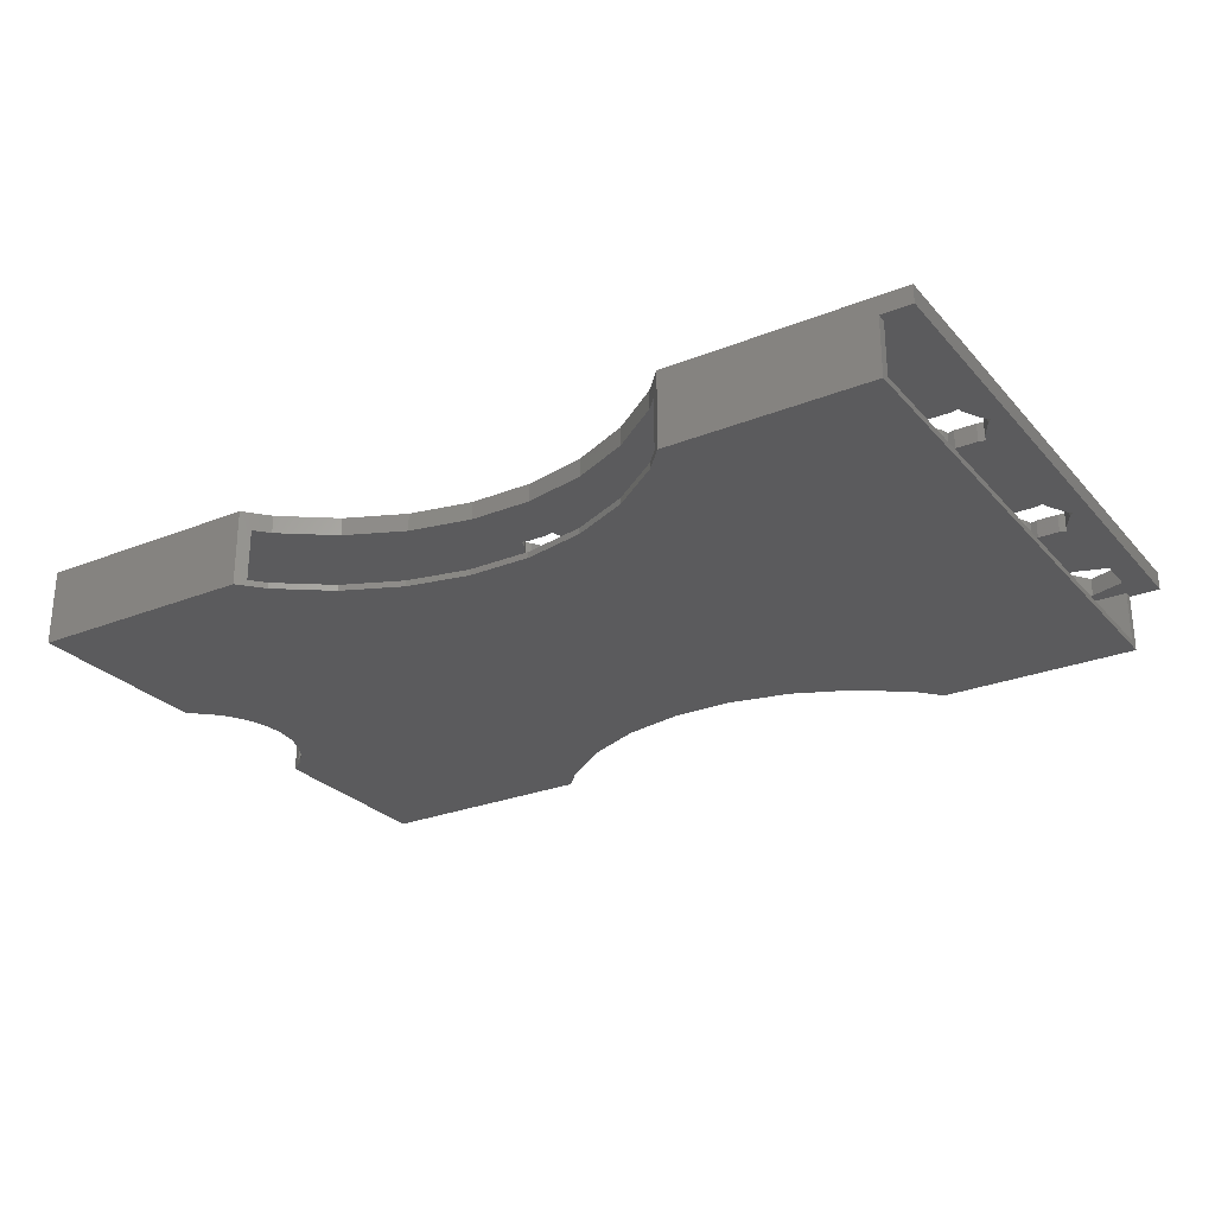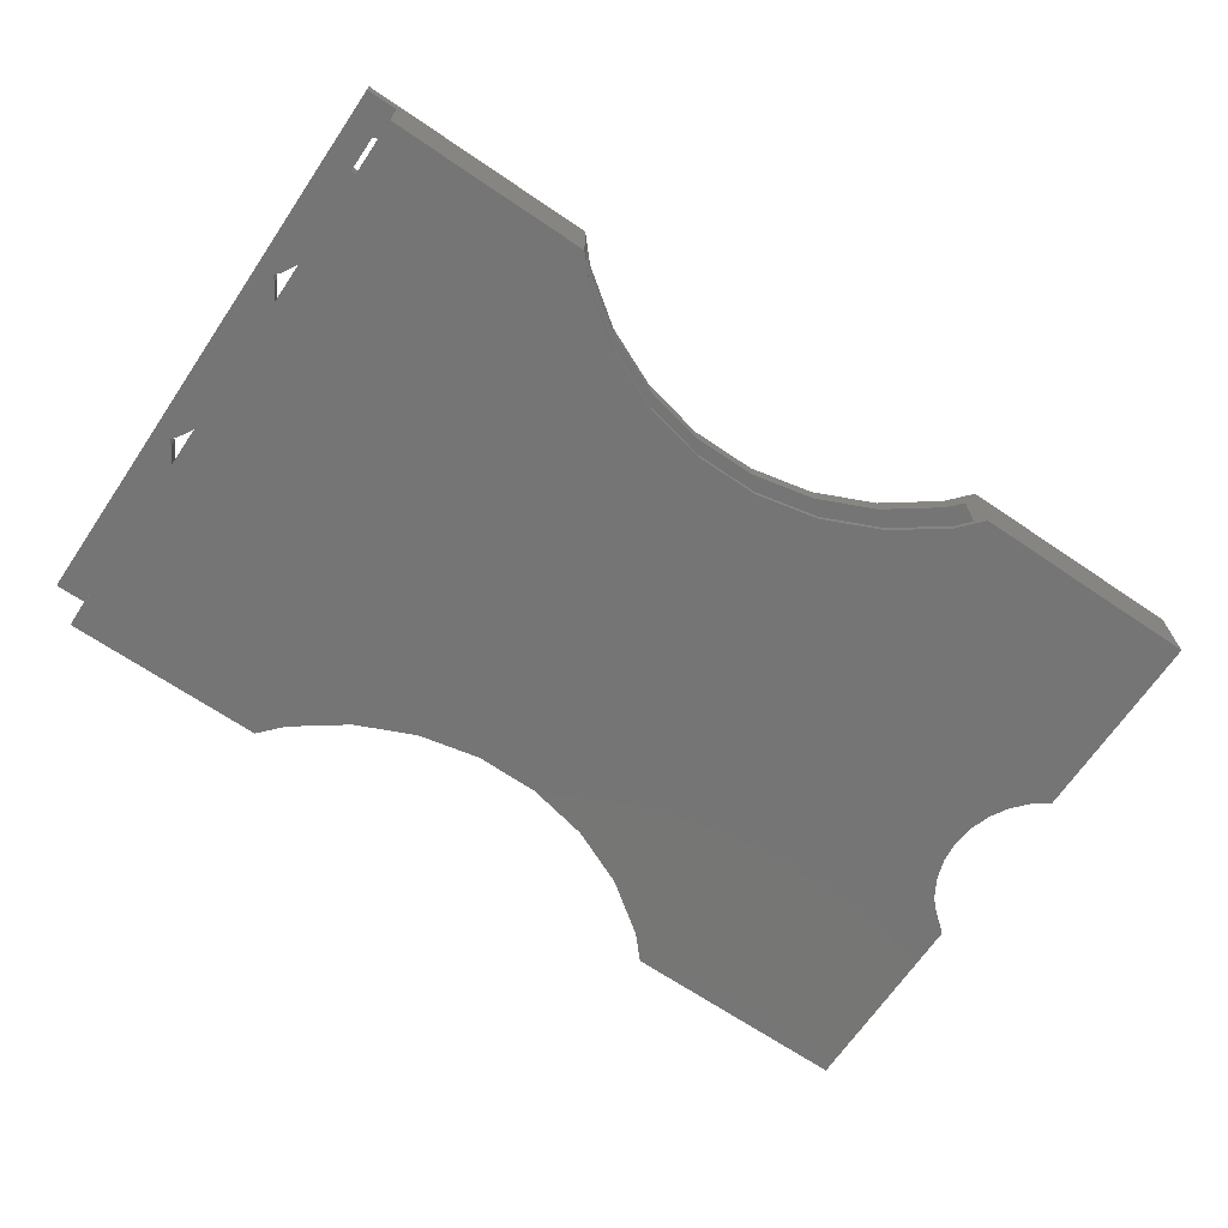
<metadata>
{"format":"stl","ext":"stl","renderer":"f3d","projection":"perspective","resolution":1024,"background":"white","views":[{"elev":-26.8,"azim":-148.1,"up":"+Z"},{"elev":-67.8,"azim":-34.2,"up":"+Z"}]}
</metadata>
<code>
# stl→obj: 382 verts, 800 faces
v 0 0 0
v 0 0 1.8
v 0 56 0
v 0 56 1.8
v 3 0 0
v 22.86 0 -5.7
v 3 0 -5.7
v 22.86 0 1.8
v 3.139 35.06 0
v 2.098 19.14 0
v 2.098 36.86 0
v 3 55.1 0
v 3 56 0
v 2.573 3.237 0
v 1.625 18.67 0
v 2.573 6.763 0
v 2.098 18.19 0
v 6.688 15.74 0
v 7.902 18.19 0
v 8.375 18.67 0
v 5.927 7.853 0
v 65.07 53.71 0
v 66.33 55.1 0
v 89.1 55.1 0
v 88.38 37.33 0
v 89.1 36.01 0
v 86.69 34.41 0
v 88.31 35.43 0
v 86.91 33.88 0
v 88.38 18.67 0
v 89.1 19.99 0
v 89.1 0.9 0
v 86.86 16.39 0
v 87.9 18.19 0
v 86.86 20.94 0
v 87.9 19.14 0
v 24.93 53.71 0
v 30 50.02 0
v 82.1 18.19 0
v 41.86 9.836 0
v 81.62 18.67 0
v 23.67 55.1 0
v 3.959 15.92 0
v 6.041 15.92 0
v 3 0.9 0
v 2.098 37.81 0
v 3.139 39.61 0
v 6.861 16.39 0
v 3.959 21.42 0
v 6.041 21.42 0
v 35.73 47.47 0
v 6.688 21.59 0
v 43.14 16.39 0
v 5.927 2.147 0
v 6.861 20.94 0
v 42.1 18.19 0
v 7.902 19.14 0
v 86.86 35.06 0
v 6.688 34.41 0
v 3.312 34.41 0
v 3.312 21.59 0
v 3.139 20.94 0
v 3.139 16.39 0
v 3.312 15.74 0
v 1.625 37.33 0
v 3.959 34.58 0
v 3.312 40.26 0
v 3.959 40.08 0
v 8.375 37.33 0
v 6.861 35.06 0
v 6.041 34.58 0
v 6.861 39.61 0
v 7.902 37.81 0
v 6.688 40.26 0
v 6.041 40.08 0
v 7.902 36.86 0
v 46.69 34.41 0
v 48.38 18.67 0
v 47.9 18.19 0
v 85.86 32.07 0
v 46.86 16.39 0
v 85.22 30.08 0
v 85 28 0
v 46.69 15.74 0
v 46.69 21.59 0
v 46.86 20.94 0
v 43.96 21.42 0
v 46.04 21.42 0
v 43.31 21.59 0
v 46.04 40.08 0
v 54.27 47.47 0
v 46.69 40.26 0
v 43.14 20.94 0
v 43.14 35.06 0
v 8 5 0
v 42.1 36.86 0
v 83.96 21.42 0
v 86.69 21.59 0
v 86.04 21.42 0
v 43.31 40.26 0
v 41.62 37.33 0
v 46.86 39.61 0
v 60 50.02 0
v 46.86 35.06 0
v 47.9 37.81 0
v 43.31 34.41 0
v 43.96 34.58 0
v 47.9 36.86 0
v 46.04 34.58 0
v 48.38 37.33 0
v 48.14 46.16 0
v 43.96 40.08 0
v 83.14 20.94 0
v 35.73 8.532 0
v 43.14 39.61 0
v 42.1 37.81 0
v 82.1 19.14 0
v 83.14 16.39 0
v 60 5.981 0
v 54.27 8.532 0
v 48.14 9.836 0
v 83.96 15.92 0
v 65.07 2.294 0
v 83.31 15.74 0
v 88.31 20.57 0
v 86.04 15.92 0
v 66.33 0.9 0
v 86.69 15.74 0
v 86.91 22.12 0
v 86.04 34.58 0
v 83.96 34.58 0
v 85.86 23.93 0
v 83.31 21.59 0
v 47.9 19.14 0
v 81.62 37.33 0
v 82.1 36.86 0
v 83.14 35.06 0
v 83.31 34.41 0
v 87.9 36.86 0
v 82.1 37.81 0
v 83.14 39.61 0
v 87.9 37.81 0
v 86.86 39.61 0
v 86.69 40.26 0
v 86.04 40.08 0
v 83.96 40.08 0
v 83.31 40.26 0
v 41.86 46.16 0
v 42.1 19.14 0
v 41.62 18.67 0
v 43.31 15.74 0
v 46.04 15.92 0
v 43.96 15.92 0
v 85.22 25.92 0
v 30 5.981 0
v 24.93 2.294 0
v 23.67 0.9 0
v 3 56 8.882e-16
v 22.86 56 1.8
v 22.86 56 8.882e-16
v 5.927 2.147 1.8
v 30 5.981 1.8
v 24.93 2.294 1.8
v 6.861 39.61 1.8
v 7.902 37.81 1.8
v 6.688 40.26 1.8
v 35.73 8.532 1.8
v 41.86 9.836 1.8
v 48.14 9.836 1.8
v 43.31 15.74 1.8
v 83.96 21.42 1.8
v 86.04 21.42 1.8
v 47.9 36.86 1.8
v 46.69 21.59 1.8
v 46.86 20.94 1.8
v 90 0 1.8
v 65.07 2.294 1.8
v 67.14 0 1.8
v 43.31 34.41 1.8
v 46.86 39.61 1.8
v 85.86 23.93 1.8
v 85.22 25.92 1.8
v 43.14 39.61 1.8
v 43.31 40.26 1.8
v 46.69 40.26 1.8
v 85 28 1.8
v 85.22 30.08 1.8
v 85.86 32.07 1.8
v 83.31 34.41 1.8
v 35.73 47.47 1.8
v 3.139 35.06 1.8
v 2.098 36.86 1.8
v 3.959 21.42 1.8
v 83.14 39.61 1.8
v 83.31 40.26 1.8
v 60 50.02 1.8
v 24.93 53.71 1.8
v 83.96 40.08 1.8
v 86.04 40.08 1.8
v 67.14 56 1.8
v 83.14 35.06 1.8
v 41.86 46.16 1.8
v 30 50.02 1.8
v 8.375 18.67 1.8
v 7.902 18.19 1.8
v 1.625 18.67 1.8
v 2.098 19.14 1.8
v 2.098 18.19 1.8
v 6.041 21.42 1.8
v 3.312 34.41 1.8
v 1.625 37.33 1.8
v 3.139 20.94 1.8
v 6.041 15.92 1.8
v 3.959 15.92 1.8
v 2.098 37.81 1.8
v 3.312 21.59 1.8
v 6.041 34.58 1.8
v 6.688 21.59 1.8
v 3.959 34.58 1.8
v 6.861 20.94 1.8
v 7.902 19.14 1.8
v 6.861 16.39 1.8
v 6.688 15.74 1.8
v 3.312 15.74 1.8
v 3.139 16.39 1.8
v 3.139 39.61 1.8
v 3.312 40.26 1.8
v 3.959 40.08 1.8
v 8.375 37.33 1.8
v 7.902 36.86 1.8
v 6.041 40.08 1.8
v 6.688 34.41 1.8
v 6.861 35.06 1.8
v 2.573 6.763 1.8
v 5.927 7.853 1.8
v 2.573 3.237 1.8
v 8 5 1.8
v 86.69 21.59 1.8
v 90 19.34 1.8
v 88.31 20.57 1.8
v 41.62 18.67 1.8
v 42.1 18.19 1.8
v 42.1 19.14 1.8
v 43.96 15.92 1.8
v 43.31 21.59 1.8
v 43.14 20.94 1.8
v 43.96 21.42 1.8
v 48.38 18.67 1.8
v 47.9 18.19 1.8
v 46.04 21.42 1.8
v 46.86 16.39 1.8
v 60 5.981 1.8
v 47.9 19.14 1.8
v 54.27 8.532 1.8
v 46.69 15.74 1.8
v 46.04 15.92 1.8
v 48.38 37.33 1.8
v 86.91 22.12 1.8
v 43.14 16.39 1.8
v 43.14 35.06 1.8
v 41.62 37.33 1.8
v 42.1 36.86 1.8
v 46.04 34.58 1.8
v 43.96 34.58 1.8
v 42.1 37.81 1.8
v 46.86 35.06 1.8
v 43.96 40.08 1.8
v 86.86 20.94 1.8
v 46.04 40.08 1.8
v 47.9 37.81 1.8
v 82.1 18.19 1.8
v 46.69 34.41 1.8
v 86.04 34.58 1.8
v 83.96 34.58 1.8
v 86.91 33.88 1.8
v 83.31 15.74 1.8
v 81.62 18.67 1.8
v 82.1 19.14 1.8
v 87.9 19.14 1.8
v 88.38 18.67 1.8
v 83.14 20.94 1.8
v 82.1 36.86 1.8
v 81.62 37.33 1.8
v 48.14 46.16 1.8
v 83.31 21.59 1.8
v 82.1 37.81 1.8
v 54.27 47.47 1.8
v 87.9 18.19 1.8
v 86.86 16.39 1.8
v 86.69 15.74 1.8
v 86.04 15.92 1.8
v 83.96 15.92 1.8
v 83.14 16.39 1.8
v 65.07 53.71 1.8
v 87.9 36.86 1.8
v 88.31 35.43 1.8
v 90 36.66 1.8
v 86.86 39.61 1.8
v 87.9 37.81 1.8
v 88.38 37.33 1.8
v 90 56 1.8
v 86.69 40.26 1.8
v 86.86 35.06 1.8
v 86.69 34.41 1.8
v 23.67 0.9 -5.1
v 24.93 2.294 -5.7
v 24.93 2.294 -5.1
v 3 56 -5.7
v 22.86 56 -5.7
v 24.93 53.71 -5.7
v 30 50.02 -5.7
v 35.73 47.47 -5.7
v 41.86 46.16 -5.7
v 48.14 46.16 -5.7
v 54.27 47.47 -5.7
v 60 50.02 -5.7
v 65.07 53.71 -5.7
v 67.14 56 -5.7
v 30 5.981 -5.7
v 90 56 -5.7
v 35.73 8.532 -5.7
v 90 36.66 -5.7
v 88.31 35.43 -5.7
v 86.91 33.88 -5.7
v 41.86 9.836 -5.7
v 85.86 32.07 -5.7
v 85.22 30.08 -5.7
v 85 28 -5.7
v 85.22 25.92 -5.7
v 48.14 9.836 -5.7
v 67.14 0 -5.7
v 90 19.34 -5.7
v 90 0 -5.7
v 65.07 2.294 -5.7
v 60 5.981 -5.7
v 54.27 8.532 -5.7
v 85.86 23.93 -5.7
v 86.91 22.12 -5.7
v 88.31 20.57 -5.7
v 3 55.1 -5.1
v 3 0.9 -5.1
v 66.33 0.9 -5.1
v 65.07 2.294 -5.1
v 89.1 0.9 -5.1
v 89.1 19.99 -5.1
v 90 19.34 0
v 88.31 20.57 -5.1
v 90 19.34 -5.1
v 89.1 36.01 -5.1
v 88.31 35.43 -5.1
v 90 36.66 0
v 90 36.66 -5.1
v 89.1 55.1 -5.1
v 66.33 55.1 -5.1
v 67.14 56 8.882e-16
v 65.07 53.71 -5.1
v 23.67 55.1 -5.1
v 24.93 53.71 -5.1
v 90 56 8.882e-16
v 90 55.1 -5.1
v 90 55.1 0
v 90 0.9 -5.1
v 90 0.9 0
v 30 5.981 -5.1
v 35.73 8.532 -5.1
v 41.86 9.836 -5.1
v 48.14 9.836 -5.1
v 54.27 8.532 -5.1
v 60 5.981 -5.1
v 86.91 22.12 -5.1
v 85.86 23.93 -5.1
v 85.22 25.92 -5.1
v 85 28 -5.1
v 85.22 30.08 -5.1
v 85.86 32.07 -5.1
v 86.91 33.88 -5.1
v 35.73 47.47 -5.1
v 41.86 46.16 -5.1
v 60 50.02 -5.1
v 54.27 47.47 -5.1
v 48.14 46.16 -5.1
v 30 50.02 -5.1
f 1 2 3
f 3 2 4
f 2 1 5
f 6 2 5
f 7 6 5
f 6 8 2
f 9 10 11
f 12 3 13
f 14 15 16
f 17 16 15
f 16 18 19
f 16 19 20
f 16 20 21
f 22 23 24
f 25 24 26
f 27 28 29
f 30 31 32
f 30 33 34
f 35 31 36
f 21 37 38
f 39 40 41
f 21 42 37
f 16 43 44
f 1 3 15
f 45 5 14
f 16 44 18
f 46 12 47
f 19 18 48
f 49 42 50
f 21 38 51
f 50 42 52
f 53 45 54
f 52 42 55
f 53 54 56
f 55 42 57
f 57 42 20
f 58 28 27
f 59 42 49
f 60 49 61
f 9 61 62
f 16 63 64
f 9 62 10
f 65 10 3
f 11 10 65
f 12 65 3
f 60 61 9
f 66 49 60
f 67 12 68
f 69 42 70
f 66 71 49
f 70 42 59
f 71 59 49
f 72 42 73
f 73 42 69
f 12 42 72
f 12 72 74
f 12 74 75
f 12 75 68
f 76 69 70
f 47 12 67
f 16 64 43
f 16 17 63
f 12 46 65
f 54 45 14
f 1 15 14
f 1 14 5
f 77 24 54
f 20 42 21
f 15 3 10
f 78 27 29
f 78 29 79
f 79 80 81
f 82 83 84
f 79 29 80
f 85 24 86
f 87 24 88
f 88 24 85
f 89 24 87
f 90 91 92
f 93 54 89
f 94 95 96
f 97 98 99
f 100 101 95
f 101 96 95
f 102 103 22
f 104 24 77
f 102 22 105
f 106 107 54
f 108 24 104
f 107 109 54
f 109 77 54
f 22 24 108
f 22 108 110
f 22 110 105
f 91 103 102
f 91 102 92
f 111 91 112
f 113 40 114
f 115 101 100
f 111 100 95
f 116 101 115
f 100 111 112
f 41 40 117
f 118 119 120
f 121 39 120
f 122 123 124
f 119 118 123
f 35 125 31
f 118 124 123
f 126 127 122
f 123 122 127
f 30 128 33
f 127 126 32
f 126 128 32
f 36 31 30
f 128 30 32
f 117 40 113
f 129 125 35
f 130 86 131
f 129 35 98
f 132 129 97
f 132 97 133
f 97 129 98
f 130 134 86
f 86 24 135
f 86 135 136
f 86 136 137
f 86 137 138
f 86 138 131
f 139 26 58
f 140 135 141
f 142 24 25
f 139 25 26
f 143 24 142
f 144 24 143
f 145 24 144
f 146 24 145
f 147 24 146
f 135 24 147
f 135 147 141
f 39 121 40
f 113 114 45
f 118 120 39
f 21 111 95
f 21 148 111
f 106 95 94
f 106 54 95
f 21 51 148
f 54 24 89
f 149 150 93
f 54 93 150
f 54 150 56
f 112 91 90
f 27 134 130
f 27 78 134
f 151 45 53
f 58 26 28
f 152 45 153
f 45 151 153
f 81 82 84
f 81 80 82
f 45 152 84
f 45 84 83
f 45 83 154
f 45 154 132
f 45 132 133
f 113 45 133
f 45 114 155
f 45 155 156
f 45 156 157
f 3 4 13
f 158 4 159
f 13 4 158
f 158 159 160
f 161 2 8
f 162 4 163
f 164 165 166
f 167 4 162
f 168 4 167
f 169 4 168
f 170 4 169
f 171 172 173
f 174 175 176
f 176 177 178
f 179 4 176
f 180 181 182
f 183 184 4
f 185 182 186
f 187 4 186
f 188 4 187
f 189 4 188
f 189 190 4
f 191 192 193
f 194 195 196
f 197 159 4
f 198 199 200
f 189 201 202
f 189 202 190
f 203 197 4
f 204 205 8
f 206 207 4
f 206 2 208
f 4 2 206
f 191 209 210
f 211 207 212
f 213 214 8
f 211 215 4
f 191 193 209
f 192 216 193
f 192 211 212
f 217 218 8
f 219 209 218
f 218 220 8
f 220 204 8
f 220 221 204
f 222 223 8
f 223 213 8
f 224 2 214
f 208 2 224
f 208 224 225
f 4 207 211
f 215 226 4
f 192 212 216
f 219 210 209
f 217 219 218
f 4 227 228
f 229 230 8
f 4 228 231
f 165 4 166
f 229 8 163
f 232 217 8
f 229 4 165
f 163 4 229
f 230 233 8
f 233 232 8
f 234 235 214
f 226 227 4
f 231 166 4
f 234 2 236
f 237 161 8
f 214 2 234
f 214 235 8
f 235 237 8
f 236 2 161
f 238 239 240
f 241 4 242
f 243 4 241
f 244 170 169
f 245 4 246
f 247 4 245
f 248 249 176
f 250 4 247
f 174 4 250
f 176 4 174
f 249 251 252
f 249 252 177
f 176 253 248
f 176 249 177
f 252 251 254
f 175 253 176
f 251 255 254
f 256 244 254
f 255 256 254
f 172 238 173
f 254 244 169
f 257 173 258
f 242 4 170
f 242 170 259
f 179 260 4
f 261 4 262
f 263 264 176
f 265 4 261
f 171 173 266
f 267 4 184
f 238 268 239
f 185 180 182
f 185 4 269
f 186 4 185
f 181 270 258
f 270 257 258
f 267 269 4
f 271 266 176
f 266 272 176
f 272 263 176
f 273 274 275
f 264 179 176
f 262 4 260
f 276 271 176
f 277 266 271
f 278 266 277
f 279 280 239
f 281 266 278
f 282 283 284
f 285 266 281
f 286 194 287
f 171 266 285
f 180 270 181
f 258 238 240
f 258 173 238
f 268 279 239
f 282 284 202
f 239 280 176
f 280 288 176
f 288 289 176
f 289 290 176
f 290 291 176
f 291 292 176
f 292 276 176
f 293 271 276
f 286 287 284
f 190 203 4
f 205 222 8
f 198 200 294
f 196 287 194
f 295 296 297
f 294 196 195
f 298 299 297
f 294 195 198
f 299 300 297
f 301 200 199
f 301 302 297
f 301 199 302
f 302 298 297
f 300 295 297
f 296 303 275
f 303 304 275
f 304 273 275
f 275 274 188
f 274 189 188
f 282 202 201
f 295 303 296
f 284 283 286
f 243 246 4
f 265 183 4
f 157 8 305
f 306 307 305
f 6 306 305
f 156 163 157
f 163 8 157
f 8 6 305
f 7 308 6
f 6 308 309
f 6 309 310
f 6 310 311
f 311 312 6
f 312 313 6
f 313 314 6
f 314 315 6
f 315 316 6
f 316 317 6
f 317 318 6
f 319 318 320
f 321 320 322
f 321 322 323
f 321 323 324
f 321 324 325
f 325 326 327
f 325 327 328
f 325 328 329
f 325 329 330
f 331 332 333
f 334 332 331
f 335 332 334
f 336 332 335
f 329 337 330
f 324 326 325
f 319 320 321
f 306 318 319
f 6 318 306
f 330 337 338
f 330 338 339
f 330 339 332
f 330 332 336
f 340 308 341
f 7 5 341
f 7 341 308
f 308 340 12
f 308 12 13
f 308 13 158
f 341 5 45
f 341 45 305
f 305 45 157
f 155 162 163
f 156 155 163
f 114 167 162
f 155 114 162
f 40 168 167
f 114 40 167
f 121 169 168
f 40 121 168
f 120 254 169
f 121 120 169
f 119 252 254
f 120 119 254
f 123 177 252
f 119 123 252
f 342 331 127
f 178 177 127
f 178 127 331
f 331 342 343
f 331 343 334
f 127 177 123
f 342 127 344
f 344 127 32
f 344 32 345
f 345 32 31
f 240 31 125
f 239 31 240
f 345 31 239
f 345 239 346
f 345 332 347
f 348 332 345
f 332 339 347
f 348 345 346
f 258 240 125
f 129 258 125
f 181 258 129
f 132 181 129
f 182 181 132
f 154 182 132
f 186 182 154
f 83 186 154
f 82 187 186
f 83 82 186
f 80 188 187
f 82 80 187
f 29 275 188
f 80 29 188
f 28 296 275
f 29 28 275
f 349 350 322
f 26 349 322
f 297 296 351
f 351 26 352
f 351 296 26
f 350 323 322
f 26 322 352
f 28 26 296
f 349 26 353
f 353 26 24
f 23 354 353
f 24 23 353
f 294 23 22
f 200 23 294
f 354 23 200
f 354 200 355
f 354 355 318
f 354 318 356
f 318 317 356
f 294 22 196
f 196 22 103
f 196 103 287
f 287 103 91
f 287 91 284
f 284 91 111
f 284 111 202
f 202 111 148
f 202 148 190
f 190 148 51
f 190 51 203
f 203 51 38
f 203 38 197
f 197 38 37
f 197 160 159
f 37 160 197
f 42 160 37
f 357 160 42
f 309 160 357
f 310 357 358
f 309 357 310
f 12 340 357
f 42 12 357
f 206 208 17
f 15 206 17
f 10 207 206
f 15 10 206
f 62 212 207
f 10 62 207
f 61 216 212
f 62 61 212
f 49 193 216
f 61 49 216
f 50 209 193
f 49 50 193
f 52 218 209
f 50 52 209
f 220 218 55
f 55 218 52
f 221 220 57
f 57 220 55
f 204 221 20
f 20 221 57
f 204 20 205
f 205 20 19
f 205 19 222
f 222 19 48
f 222 48 223
f 223 48 18
f 223 18 213
f 213 18 44
f 213 44 214
f 214 44 43
f 214 43 224
f 224 43 64
f 225 224 64
f 63 225 64
f 208 225 63
f 17 208 63
f 211 192 11
f 65 211 11
f 46 215 211
f 65 46 211
f 47 226 215
f 46 47 215
f 67 227 226
f 47 67 226
f 68 228 227
f 67 68 227
f 75 231 228
f 68 75 228
f 74 166 231
f 75 74 231
f 164 166 72
f 72 166 74
f 165 164 73
f 73 164 72
f 229 165 69
f 69 165 73
f 229 69 230
f 230 69 76
f 230 76 233
f 233 76 70
f 233 70 232
f 232 70 59
f 232 59 217
f 217 59 71
f 217 71 219
f 219 71 66
f 219 66 210
f 210 66 60
f 191 210 60
f 9 191 60
f 192 191 9
f 11 192 9
f 16 234 236
f 14 16 236
f 21 235 234
f 16 21 234
f 237 235 95
f 95 235 21
f 237 95 161
f 161 95 54
f 161 54 236
f 236 54 14
f 241 242 56
f 150 241 56
f 149 243 241
f 150 149 241
f 93 246 243
f 149 93 243
f 89 245 246
f 93 89 246
f 87 247 245
f 89 87 245
f 88 250 247
f 87 88 247
f 85 174 250
f 88 85 250
f 175 174 86
f 86 174 85
f 253 175 134
f 134 175 86
f 248 253 78
f 78 253 134
f 248 78 249
f 249 78 79
f 249 79 251
f 251 79 81
f 251 81 255
f 255 81 84
f 255 84 256
f 256 84 152
f 256 152 244
f 244 152 153
f 244 153 170
f 170 153 151
f 259 170 151
f 53 259 151
f 242 259 53
f 56 242 53
f 261 262 96
f 101 261 96
f 116 265 261
f 101 116 261
f 115 183 265
f 116 115 265
f 100 184 183
f 115 100 183
f 112 267 184
f 100 112 184
f 90 269 267
f 112 90 267
f 92 185 269
f 90 92 269
f 180 185 102
f 102 185 92
f 270 180 105
f 105 180 102
f 257 270 110
f 110 270 105
f 257 110 173
f 173 110 108
f 173 108 266
f 266 108 104
f 266 104 272
f 272 104 77
f 272 77 263
f 263 77 109
f 263 109 264
f 264 109 107
f 264 107 179
f 179 107 106
f 260 179 106
f 94 260 106
f 262 260 94
f 96 262 94
f 277 271 39
f 41 277 39
f 117 278 277
f 41 117 277
f 113 281 278
f 117 113 278
f 133 285 281
f 113 133 281
f 97 171 285
f 133 97 285
f 99 172 171
f 97 99 171
f 98 238 172
f 99 98 172
f 268 238 35
f 35 238 98
f 279 268 36
f 36 268 35
f 280 279 30
f 30 279 36
f 280 30 288
f 288 30 34
f 288 34 289
f 289 34 33
f 289 33 290
f 290 33 128
f 290 128 291
f 291 128 126
f 291 126 292
f 292 126 122
f 292 122 276
f 276 122 124
f 293 276 124
f 118 293 124
f 271 293 118
f 39 271 118
f 283 282 136
f 135 283 136
f 140 286 283
f 135 140 283
f 141 194 286
f 140 141 286
f 147 195 194
f 141 147 194
f 146 198 195
f 147 146 195
f 145 199 198
f 146 145 198
f 144 302 199
f 145 144 199
f 298 302 143
f 143 302 144
f 299 298 142
f 142 298 143
f 300 299 25
f 25 299 142
f 300 25 295
f 295 25 139
f 295 139 303
f 303 139 58
f 303 58 304
f 304 58 27
f 304 27 273
f 273 27 130
f 273 130 274
f 274 130 131
f 274 131 189
f 189 131 138
f 201 189 138
f 137 201 138
f 282 201 137
f 136 282 137
f 355 200 359
f 359 200 301
f 352 322 320
f 360 352 320
f 297 351 301
f 301 361 359
f 359 360 320
f 351 361 301
f 361 360 359
f 362 333 332
f 176 333 362
f 363 346 176
f 176 362 363
f 239 176 346
f 348 362 332
f 178 331 333
f 176 178 333
f 319 364 307
f 306 319 307
f 340 341 305
f 364 340 307
f 307 340 305
f 365 340 364
f 366 340 365
f 367 340 366
f 368 340 367
f 369 340 368
f 343 340 369
f 344 340 343
f 344 343 342
f 345 340 344
f 347 340 345
f 370 340 347
f 371 340 370
f 372 340 371
f 373 340 372
f 374 340 373
f 375 340 374
f 376 340 375
f 377 340 376
f 378 377 350
f 353 354 349
f 354 356 349
f 356 379 349
f 379 380 349
f 358 357 340
f 380 381 349
f 349 378 350
f 382 358 340
f 350 377 376
f 381 378 349
f 377 382 340
f 321 365 364
f 319 321 364
f 325 366 365
f 321 325 365
f 330 367 366
f 325 330 366
f 336 368 367
f 330 336 367
f 335 369 368
f 336 335 368
f 334 343 369
f 335 334 369
f 370 347 339
f 338 370 339
f 371 370 338
f 337 371 338
f 372 371 337
f 329 372 337
f 373 372 329
f 328 373 329
f 327 374 373
f 328 327 373
f 326 375 374
f 327 326 374
f 324 376 375
f 326 324 375
f 323 350 376
f 324 323 376
f 318 355 320
f 320 355 359
f 356 317 379
f 379 317 316
f 379 316 380
f 380 316 315
f 380 315 381
f 381 315 314
f 381 314 378
f 378 314 313
f 378 313 377
f 377 313 312
f 377 312 382
f 382 312 311
f 382 311 358
f 358 311 310
f 308 158 309
f 309 158 160
f 363 362 348
f 346 363 348
f 351 352 360
f 361 351 360

</code>
